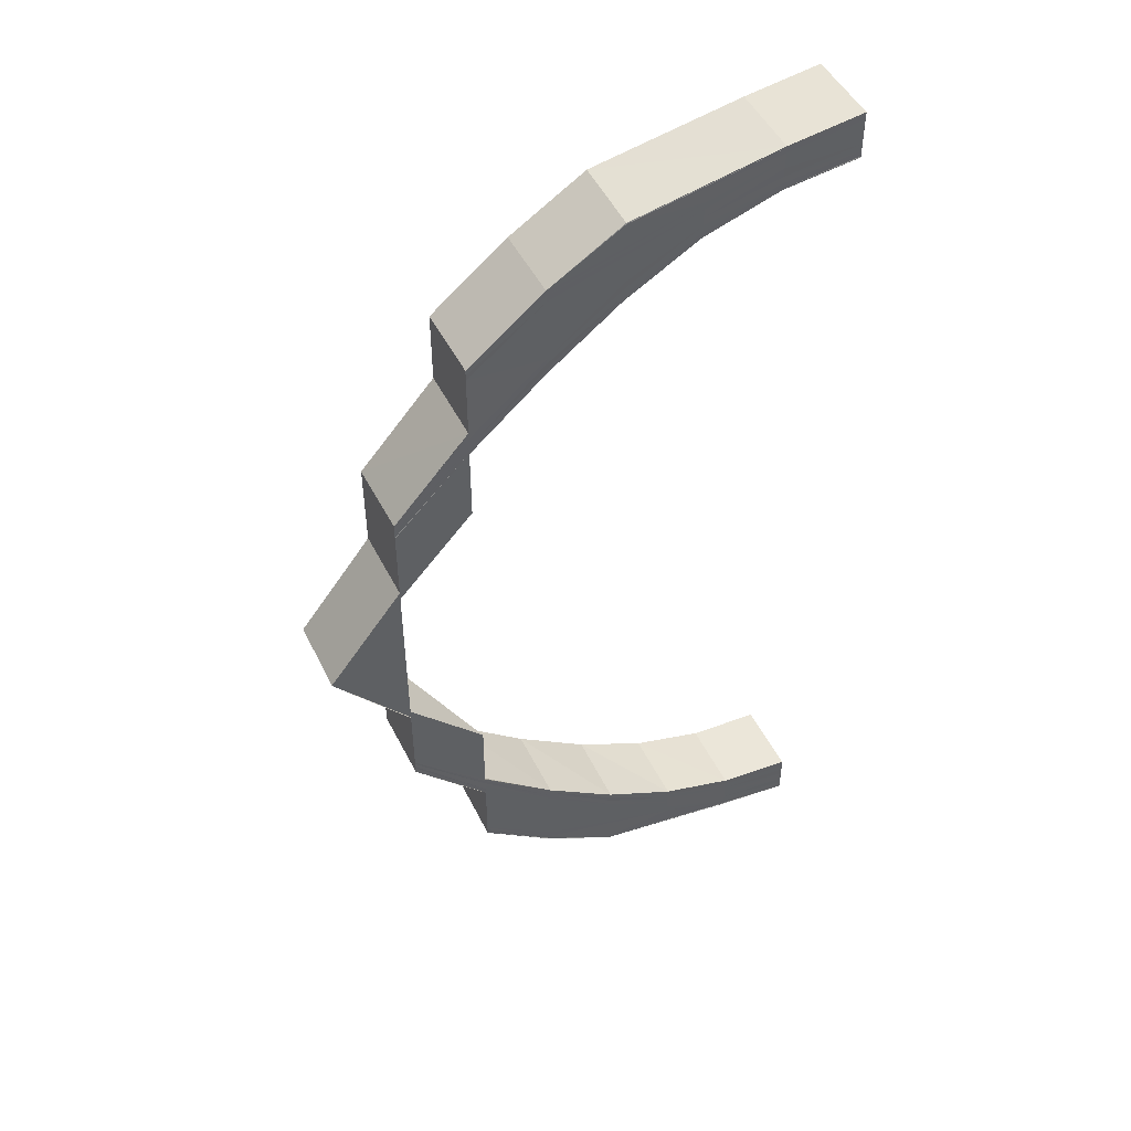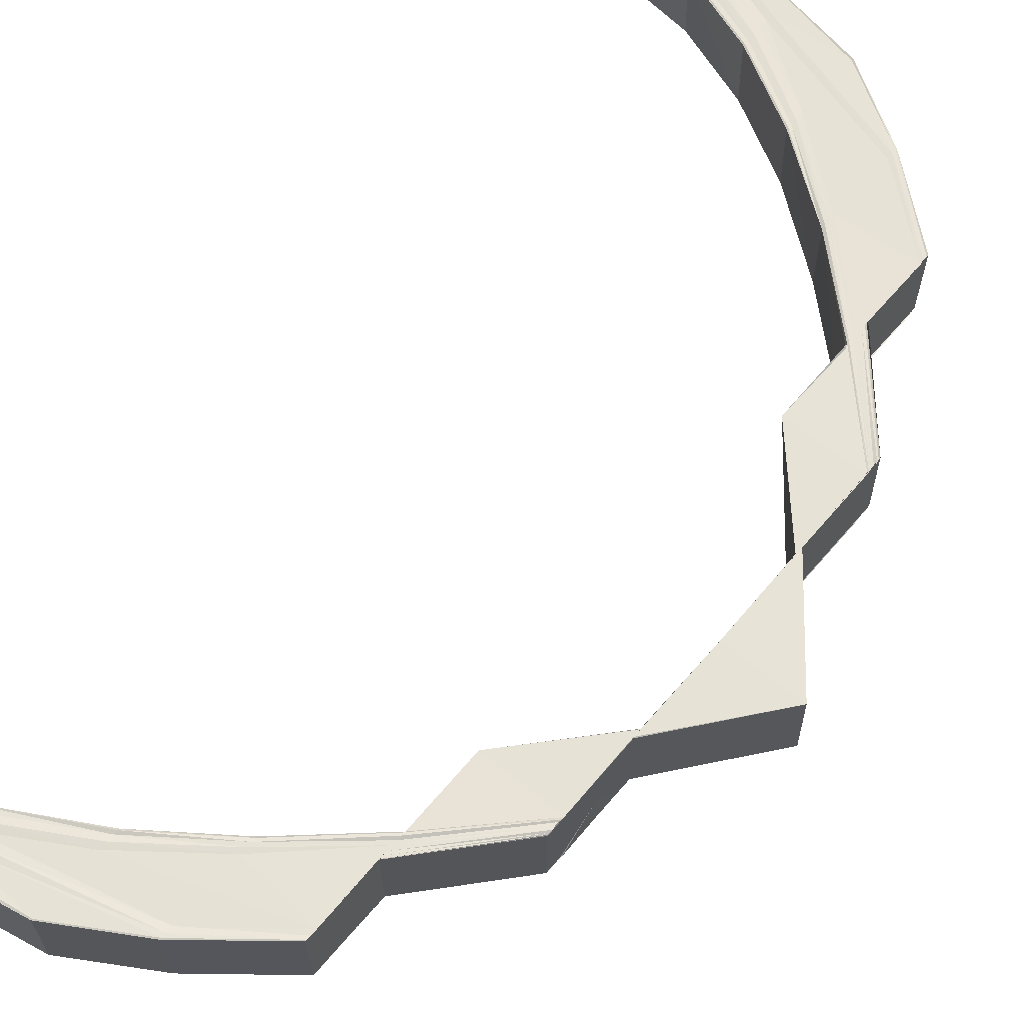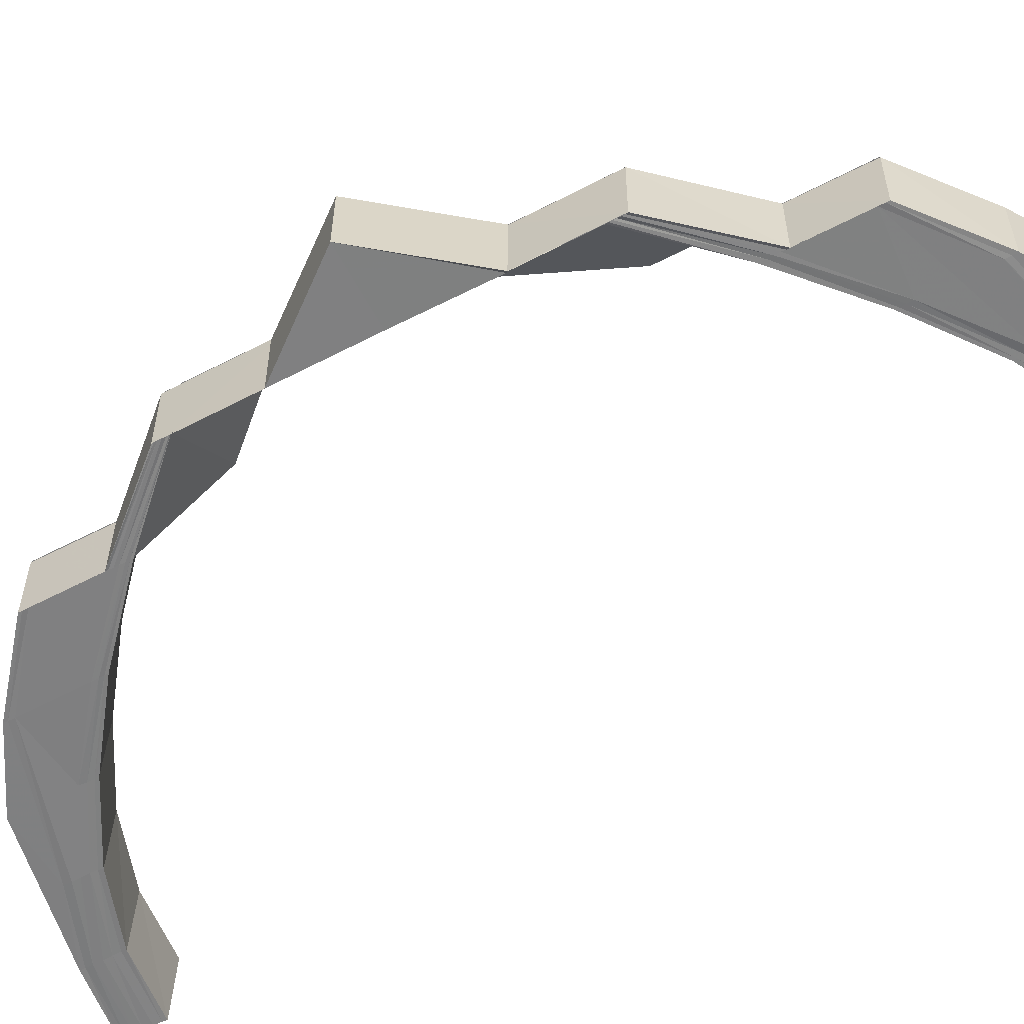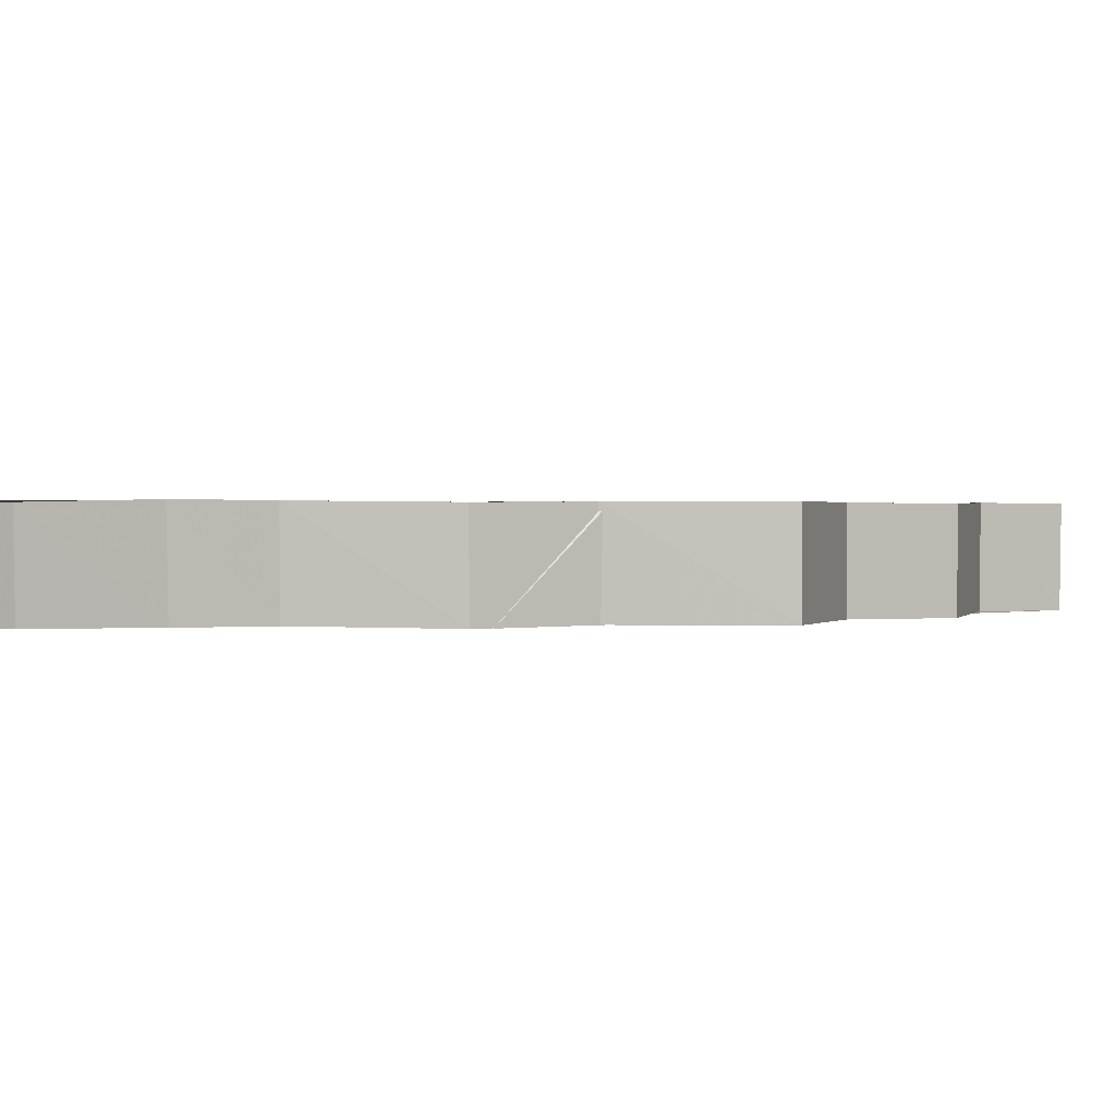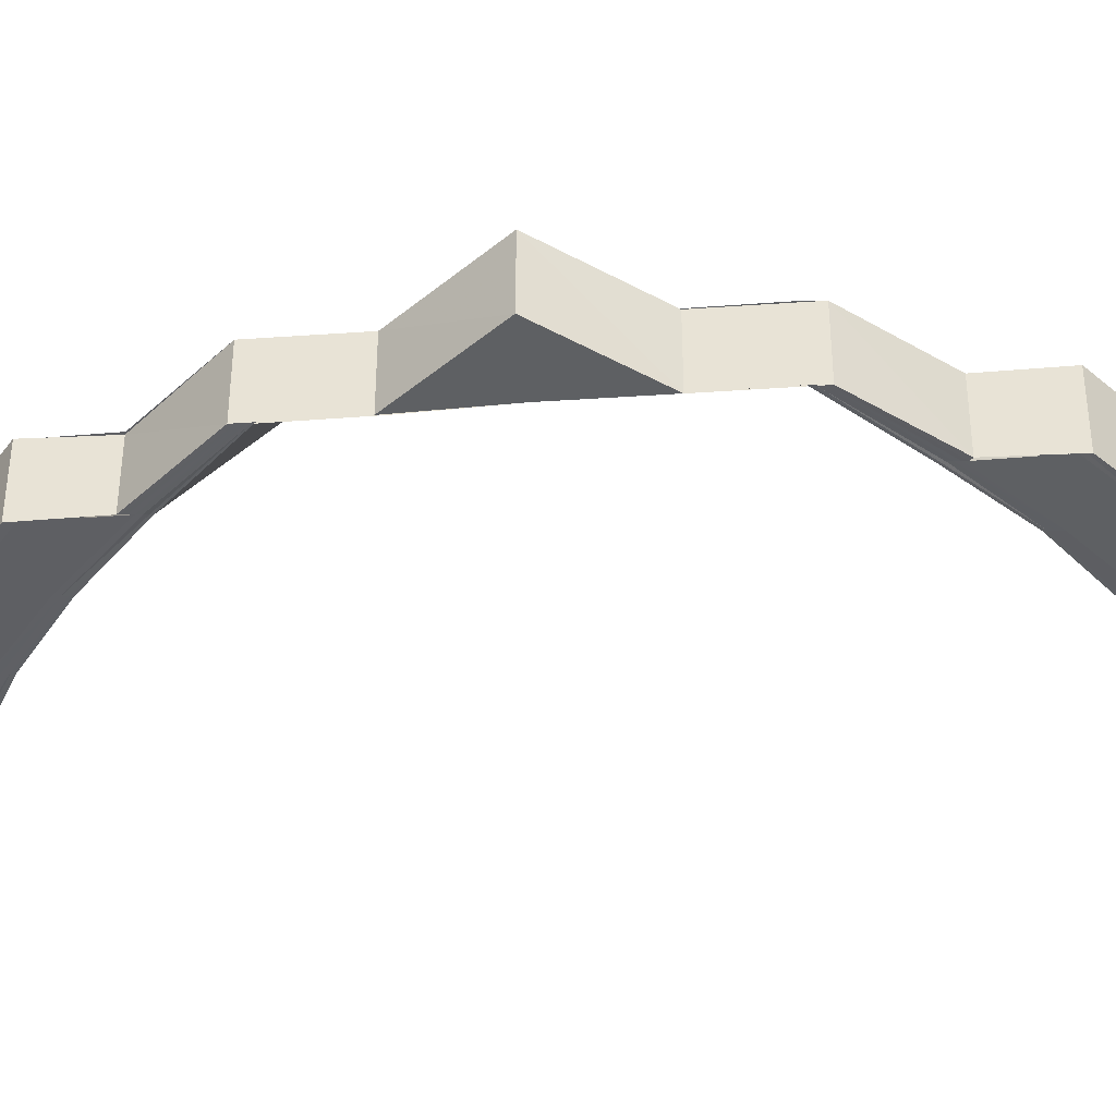
<metadata>
{"format":"obj","ext":"obj","renderer":"f3d","projection":"perspective","resolution":1024,"background":"white","views":[{"elev":49.6,"azim":154.3,"up":"+Z"},{"elev":62.9,"azim":39.9,"up":"+Y"},{"elev":-60.2,"azim":118.0,"up":"+Y"},{"elev":0.6,"azim":56.0,"up":"+Y"},{"elev":-41.7,"azim":95.6,"up":"+Y"}]}
</metadata>
<code>
o 2439
v 2205 1861 7.349
v 2205 1861 7.348
v 2205 1861 7.349
v 2205 1861 7.344
v 2205 1861 7.347
v 2205 1861 7.348
v 2205 1861 7.348
v 2205 1861 7.347
v 2205 1861 7.344
v 2205 1861 7.349
v 2205 1861 7.349
v 2205 1861 7.338
v 2205 1861 7.344
v 2205 1861 7.329
v 2205 1861 7.338
v 2205 1861 7.344
v 2205 1861 7.338
v 2205 1861 7.338
v 2205 1861 7.33
v 2205 1861 7.347
v 2205 1861 7.347
v 2205 1861 7.343
v 2205 1861 7.346
v 2205 1861 7.346
v 2205 1861 7.337
v 2205 1861 7.342
v 2205 1861 7.329
v 2205 1861 7.33
v 2205 1861 7.329
v 2205 1861 7.336
v 2205 1861 7.328
v 2205 1861 7.345
v 2205 1861 7.341
v 2205 1861 7.335
v 2205 1861 7.327
v 2205 1861 7.319
v 2205 1861 7.34
v 2205 1861 7.343
v 2205 1861 7.344
v 2205 1861 7.343
v 2205 1861 7.342
v 2205 1861 7.343
v 2205 1861 7.334
v 2205 1861 7.339
v 2205 1861 7.342
v 2205 1861 7.343
v 2205 1861 7.341
v 2205 1861 7.343
v 2205 1861 7.338
v 2205 1861 7.338
v 2205 1861 7.341
v 2205 1861 7.342
v 2205 1861 7.343
v 2205 1861 7.338
v 2205 1861 7.338
v 2205 1861 7.333
v 2205 1861 7.333
v 2205 1861 7.333
v 2205 1861 7.333
v 2205 1861 7.325
v 2205 1861 7.325
v 2205 1861 7.316
v 2205 1861 7.316
v 2205 1861 7.325
v 2205 1861 7.325
v 2205 1861 7.316
v 2205 1861 7.316
v 2205 1861 7.306
v 2205 1861 7.306
v 2205 1861 7.295
v 2205 1861 7.306
v 2205 1861 7.317
v 2205 1861 7.307
v 2205 1861 7.326
v 2205 1861 7.317
v 2205 1861 7.307
v 2205 1861 7.333
v 2205 1861 7.327
v 2205 1861 7.318
v 2205 1861 7.308
v 2205 1861 7.308
v 2205 1861 7.319
v 2205 1861 7.308
v 2205 1861 7.32
v 2205 1861 7.32
v 2205 1861 7.308
v 2205 1861 7.343
v 2205 1861 7.341
v 2205 1861 7.343
v 2205 1861 7.338
v 2205 1861 7.342
v 2205 1861 7.333
v 2205 1861 7.338
v 2205 1861 7.325
v 2205 1861 7.333
v 2205 1861 7.316
v 2205 1861 7.325
v 2205 1861 7.306
v 2205 1861 7.316
v 2205 1861 7.295
v 2205 1861 7.306
v 2205 1861 7.306
v 2205 1861 7.317
v 2205 1861 7.306
v 2205 1861 7.326
v 2205 1861 7.295
v 2205 1861 7.295
v 2205 1861 7.283
v 2205 1861 7.283
v 2205 1861 7.272
v 2205 1861 7.272
v 2205 1861 7.272
v 2205 1861 7.26
v 2205 1861 7.283
v 2205 1861 7.296
v 2205 1861 7.271
v 2205 1861 7.27
v 2205 1861 7.283
v 2205 1861 7.283
v 2205 1861 7.296
v 2205 1861 7.27
v 2205 1861 7.27
v 2205 1861 7.258
v 2205 1861 7.27
v 2205 1861 7.258
v 2205 1861 7.258
v 2205 1861 7.247
v 2205 1861 7.247
v 2205 1861 7.247
v 2205 1861 7.237
v 2205 1861 7.237
v 2205 1861 7.237
v 2205 1861 7.229
v 2205 1861 7.223
v 2205 1861 7.229
v 2205 1861 7.219
v 2205 1861 7.223
v 2205 1861 7.247
v 2205 1861 7.258
v 2205 1861 7.258
v 2205 1861 7.247
v 2205 1861 7.259
v 2205 1861 7.248
v 2205 1861 7.259
v 2205 1861 7.248
v 2205 1861 7.26
v 2205 1861 7.249
v 2205 1861 7.26
v 2205 1861 7.239
v 2205 1861 7.238
v 2205 1861 7.25
v 2205 1861 7.26
v 2205 1861 7.26
v 2205 1861 7.272
v 2205 1861 7.24
v 2205 1861 7.25
v 2205 1861 7.26
v 2205 1861 7.26
v 2205 1861 7.25
v 2205 1861 7.25
v 2205 1861 7.26
v 2205 1861 7.241
v 2205 1861 7.241
v 2205 1861 7.241
v 2205 1861 7.234
v 2205 1861 7.234
v 2205 1861 7.228
v 2205 1861 7.228
v 2205 1861 7.225
v 2205 1861 7.225
v 2205 1861 7.224
v 2205 1861 7.224
v 2205 1861 7.225
v 2205 1861 7.225
v 2205 1861 7.228
v 2205 1861 7.228
v 2205 1861 7.234
v 2205 1861 7.234
v 2205 1861 7.241
v 2205 1861 7.241
v 2205 1861 7.25
v 2205 1861 7.25
v 2205 1861 7.25
v 2205 1861 7.26
v 2205 1861 7.26
v 2205 1861 7.25
v 2205 1861 7.241
v 2205 1861 7.26
v 2205 1861 7.241
v 2205 1861 7.234
v 2205 1861 7.249
v 2205 1861 7.259
v 2205 1861 7.248
v 2205 1861 7.259
v 2205 1861 7.24
v 2205 1861 7.233
v 2205 1861 7.228
v 2205 1861 7.248
v 2205 1861 7.258
v 2205 1861 7.247
v 2205 1861 7.247
v 2205 1861 7.258
v 2205 1861 7.239
v 2205 1861 7.238
v 2205 1861 7.232
v 2205 1861 7.231
v 2205 1861 7.228
v 2205 1861 7.227
v 2205 1861 7.23
v 2205 1861 7.225
v 2205 1861 7.237
v 2205 1861 7.225
v 2205 1861 7.229
v 2205 1861 7.224
v 2205 1861 7.229
v 2205 1861 7.237
v 2205 1861 7.223
v 2205 1861 7.223
v 2205 1861 7.229
v 2205 1861 7.229
v 2205 1861 7.237
v 2205 1861 7.223
v 2205 1861 7.223
v 2205 1861 7.219
v 2205 1861 7.219
v 2205 1861 7.22
v 2205 1861 7.218
v 2205 1861 7.219
v 2205 1861 7.218
v 2205 1861 7.218
v 2205 1861 7.218
v 2205 1861 7.218
v 2205 1861 7.219
v 2205 1861 7.219
v 2205 1861 7.221
v 2205 1861 7.218
v 2205 1861 7.221
v 2205 1861 7.221
v 2205 1861 7.219
v 2205 1861 7.222
v 2205 1861 7.221
v 2205 1861 7.222
v 2205 1861 7.223
v 2205 1861 7.222
v 2205 1861 7.223
v 2205 1861 7.224
v 2205 1861 7.223
v 2205 1861 7.224
v 2205 1861 7.219
v 2205 1861 7.222
v 2205 1861 7.223
v 2205 1861 7.222
v 2205 1861 7.221
v 2205 1861 7.218
v 2205 1861 7.224
v 2205 1861 7.223
v 2205 1861 7.22
v 2205 1861 7.218
v 2205 1861 7.225
v 2205 1861 7.219
v 2205 1861 7.218
v 2205 1861 7.224
v 2205 1861 7.219
v 2205 1861 7.223
v 2205 1861 7.231
v 2205 1861 7.223
v 2205 1861 7.223
v 2205 1861 7.23
v 2205 1861 7.229
v 2205 1861 7.237
v 2205 1861 7.229
v 2205 1861 7.237
v 2205 1861 7.229
v 2205 1861 7.237
v 2205 1861 7.232
v 2205 1861 7.241
v 2205 1861 7.241
v 2205 1861 7.25
v 2205 1861 7.233
v 2205 1861 7.227
v 2205 1861 7.228
v 2205 1861 7.234
v 2205 1861 7.234
v 2205 1861 7.228
v 2205 1861 7.228
v 2205 1861 7.225
v 2205 1861 7.225
v 2205 1861 7.224
v 2205 1861 7.224
v 2205 1861 7.343
v 2205 1861 7.342
v 2205 1861 7.343
v 2205 1861 7.338
v 2205 1861 7.342
v 2205 1861 7.344
v 2205 1861 7.343
v 2205 1861 7.333
v 2205 1861 7.339
v 2205 1861 7.343
v 2205 1861 7.344
v 2205 1861 7.346
v 2205 1861 7.34
v 2205 1861 7.345
v 2205 1861 7.347
v 2205 1861 7.346
v 2205 1861 7.333
v 2205 1861 7.325
v 2205 1861 7.316
v 2205 1861 7.334
v 2205 1861 7.341
v 2205 1861 7.327
v 2205 1861 7.335
v 2205 1861 7.346
v 2205 1861 7.347
v 2205 1861 7.342
v 2205 1861 7.348
v 2205 1861 7.347
v 2205 1861 7.349
v 2205 1861 7.348
v 2205 1861 7.347
v 2205 1861 7.349
v 2205 1861 7.343
v 2205 1861 7.344
v 2205 1861 7.347
v 2205 1861 7.348
v 2205 1861 7.349
v 2205 1861 7.344
v 2205 1861 7.344
v 2205 1861 7.338
v 2205 1861 7.338
v 2205 1861 7.329
v 2205 1861 7.33
v 2205 1861 7.337
v 2205 1861 7.329
v 2205 1861 7.338
v 2205 1861 7.329
v 2205 1861 7.328
v 2205 1861 7.336
v 2205 1861 7.327
v 2205 1861 7.318
v 2205 1861 7.317
v 2205 1861 7.307
v 2205 1861 7.307
v 2205 1861 7.319
v 2205 1861 7.308
v 2205 1861 7.319
v 2205 1861 7.308
v 2205 1861 7.32
v 2205 1861 7.308
v 2205 1861 7.32
v 2205 1861 7.32
v 2205 1861 7.32
v 2205 1861 7.308
v 2205 1861 7.308
v 2205 1861 7.308
v 2205 1861 7.32
v 2205 1861 7.296
v 2205 1861 7.308
v 2205 1861 7.296
v 2205 1861 7.296
v 2205 1861 7.283
v 2205 1861 7.27
v 2205 1861 7.283
v 2205 1861 7.296
v 2205 1861 7.283
v 2205 1861 7.27
v 2205 1861 7.296
v 2205 1861 7.343
v 2205 1861 7.343
v 2205 1861 7.343
v 2205 1861 7.344
v 2205 1861 7.346
v 2205 1861 7.347
v 2205 1861 7.348
v 2205 1861 7.349
f 1 2 3
f 2 4 5
f 6 5 3
f 3 5 7
f 8 9 6
f 10 8 11
f 9 12 13
f 12 14 15
f 13 16 5
f 4 17 16
f 15 18 16
f 17 19 18
f 5 16 20
f 5 20 7
f 7 20 21
f 16 22 20
f 16 18 22
f 20 23 21
f 20 22 23
f 21 23 24
f 18 25 22
f 22 26 23
f 22 25 26
f 18 27 25
f 28 27 18
f 27 29 25
f 25 29 30
f 25 30 26
f 29 31 30
f 23 26 32
f 23 32 24
f 26 30 33
f 26 33 32
f 30 31 34
f 30 34 33
f 31 35 34
f 31 36 35
f 33 34 37
f 32 33 38
f 33 37 38
f 32 38 39
f 24 32 39
f 39 38 40
f 38 41 40
f 38 37 41
f 40 41 42
f 34 43 37
f 34 35 43
f 37 44 41
f 37 43 44
f 41 45 42
f 41 44 45
f 42 45 46
f 45 47 48
f 44 49 45
f 49 50 47
f 45 49 51
f 51 52 53
f 54 55 52
f 56 57 55
f 49 58 54
f 58 59 50
f 60 61 57
f 62 63 61
f 58 64 56
f 64 65 59
f 64 66 60
f 66 67 65
f 66 68 62
f 68 69 67
f 68 70 69
f 71 68 66
f 72 71 66
f 72 66 64
f 73 71 72
f 74 72 64
f 74 64 58
f 75 73 72
f 75 72 74
f 76 73 75
f 77 74 58
f 77 58 49
f 44 77 49
f 43 77 44
f 78 74 77
f 43 78 77
f 78 75 74
f 35 78 43
f 79 76 75
f 79 75 78
f 35 79 78
f 80 76 79
f 36 79 35
f 36 80 79
f 81 80 36
f 82 81 36
f 83 81 82
f 84 83 82
f 85 86 84
f 87 88 89
f 88 90 91
f 90 92 93
f 92 94 95
f 94 96 97
f 96 98 99
f 98 100 101
f 102 101 99
f 99 101 103
f 101 104 103
f 99 103 105
f 106 107 101
f 106 108 107
f 108 109 107
f 108 110 109
f 110 111 109
f 112 113 111
f 109 114 115
f 116 117 114
f 109 116 118
f 118 119 120
f 121 122 119
f 121 123 124
f 123 125 124
f 126 127 125
f 128 129 125
f 128 130 129
f 130 131 129
f 132 133 131
f 133 134 135
f 134 136 137
f 129 138 139
f 139 138 140
f 138 141 140
f 140 141 142
f 141 143 142
f 142 143 144
f 143 145 144
f 144 145 146
f 145 147 146
f 146 147 148
f 145 149 147
f 150 149 145
f 147 151 148
f 148 151 152
f 152 153 154
f 147 155 151
f 149 155 147
f 151 156 152
f 152 156 157
f 157 158 111
f 157 159 158
f 159 160 161
f 162 163 160
f 156 164 159
f 165 166 163
f 167 168 166
f 169 170 168
f 171 172 170
f 173 171 174
f 175 173 176
f 177 175 178
f 179 177 180
f 181 179 182
f 182 183 184
f 185 186 184
f 186 187 183
f 184 183 188
f 180 189 183
f 187 190 189
f 183 191 188
f 183 189 191
f 188 191 192
f 191 193 192
f 192 193 194
f 189 195 191
f 191 195 193
f 189 196 195
f 178 196 189
f 190 197 196
f 193 198 194
f 194 198 199
f 198 200 199
f 199 200 123
f 200 201 202
f 193 203 198
f 195 203 193
f 203 204 198
f 195 205 203
f 196 205 195
f 203 206 204
f 205 206 203
f 196 207 205
f 176 207 196
f 205 208 206
f 207 208 205
f 206 209 204
f 197 210 207
f 204 209 211
f 206 212 209
f 208 212 206
f 209 213 211
f 211 213 130
f 212 214 209
f 209 214 213
f 213 215 216
f 214 217 213
f 217 218 215
f 213 217 219
f 219 220 221
f 222 223 220
f 224 225 223
f 217 226 222
f 226 227 224
f 226 228 218
f 229 230 225
f 231 232 228
f 136 229 233
f 234 231 226
f 231 229 235
f 234 231 235
f 229 236 235
f 237 234 235
f 237 234 238
f 238 239 226
f 238 226 217
f 214 238 217
f 240 238 214
f 240 241 238
f 212 240 214
f 242 237 240
f 242 237 235
f 243 240 212
f 243 244 240
f 208 243 212
f 245 242 243
f 245 242 235
f 246 243 208
f 246 247 243
f 207 246 208
f 174 246 207
f 248 245 246
f 210 248 246
f 248 245 235
f 171 248 235
f 249 235 250
f 250 235 251
f 235 252 251
f 253 249 250
f 254 249 253
f 251 252 255
f 252 256 255
f 257 254 253
f 258 254 257
f 253 250 259
f 260 258 257
f 261 258 260
f 257 253 262
f 262 253 259
f 263 236 260
f 264 257 262
f 260 257 264
f 262 259 265
f 266 260 264
f 233 260 266
f 267 263 266
f 264 262 268
f 268 262 265
f 266 264 269
f 269 264 268
f 269 268 150
f 150 268 149
f 268 265 149
f 270 269 150
f 149 265 155
f 271 269 270
f 271 266 269
f 137 266 271
f 272 271 270
f 135 271 272
f 273 267 271
f 274 273 272
f 265 275 155
f 265 259 275
f 155 275 276
f 155 276 151
f 151 276 156
f 276 164 156
f 164 277 278
f 275 279 276
f 276 279 164
f 259 280 275
f 275 280 279
f 259 250 280
f 250 251 280
f 280 251 281
f 280 281 279
f 251 255 281
f 279 282 164
f 279 281 282
f 164 282 162
f 282 283 277
f 281 284 282
f 281 255 284
f 282 284 165
f 284 285 283
f 255 286 284
f 284 286 167
f 286 287 285
f 255 256 286
f 256 288 286
f 288 289 287
f 286 288 169
f 290 291 292
f 291 293 294
f 292 294 295
f 91 294 296
f 293 297 298
f 93 298 294
f 294 298 299
f 294 299 300
f 295 299 301
f 298 302 299
f 301 303 304
f 299 303 305
f 299 302 303
f 298 306 302
f 95 306 298
f 297 307 306
f 307 308 105
f 97 105 306
f 306 309 302
f 306 105 309
f 302 309 310
f 302 310 303
f 105 311 309
f 105 103 311
f 309 312 310
f 309 311 312
f 303 310 313
f 303 313 314
f 310 312 315
f 310 315 313
f 304 313 316
f 316 317 318
f 313 315 317
f 313 317 319
f 317 320 321
f 315 322 317
f 322 323 320
f 317 322 324
f 324 325 326
f 327 328 325
f 329 330 328
f 331 332 330
f 322 333 327
f 333 334 329
f 333 335 323
f 334 336 335
f 337 334 333
f 338 333 322
f 338 337 333
f 315 338 322
f 312 338 315
f 339 337 338
f 312 339 338
f 311 339 312
f 339 340 337
f 311 341 339
f 341 340 339
f 103 341 311
f 103 104 341
f 104 342 341
f 341 342 340
f 342 343 340
f 340 343 344
f 343 345 344
f 344 345 346
f 345 347 346
f 346 347 348
f 347 349 350
f 331 348 28
f 348 351 28
f 352 353 351
f 354 355 356
f 354 357 358
f 357 359 358
f 360 361 359
f 361 362 363
f 363 108 364
f 365 366 108
f 367 365 364
f 368 369 24
f 369 370 24
f 370 371 24
f 371 372 24
f 372 373 24
f 373 374 24
f 374 375 24
f 375 1 24

</code>
